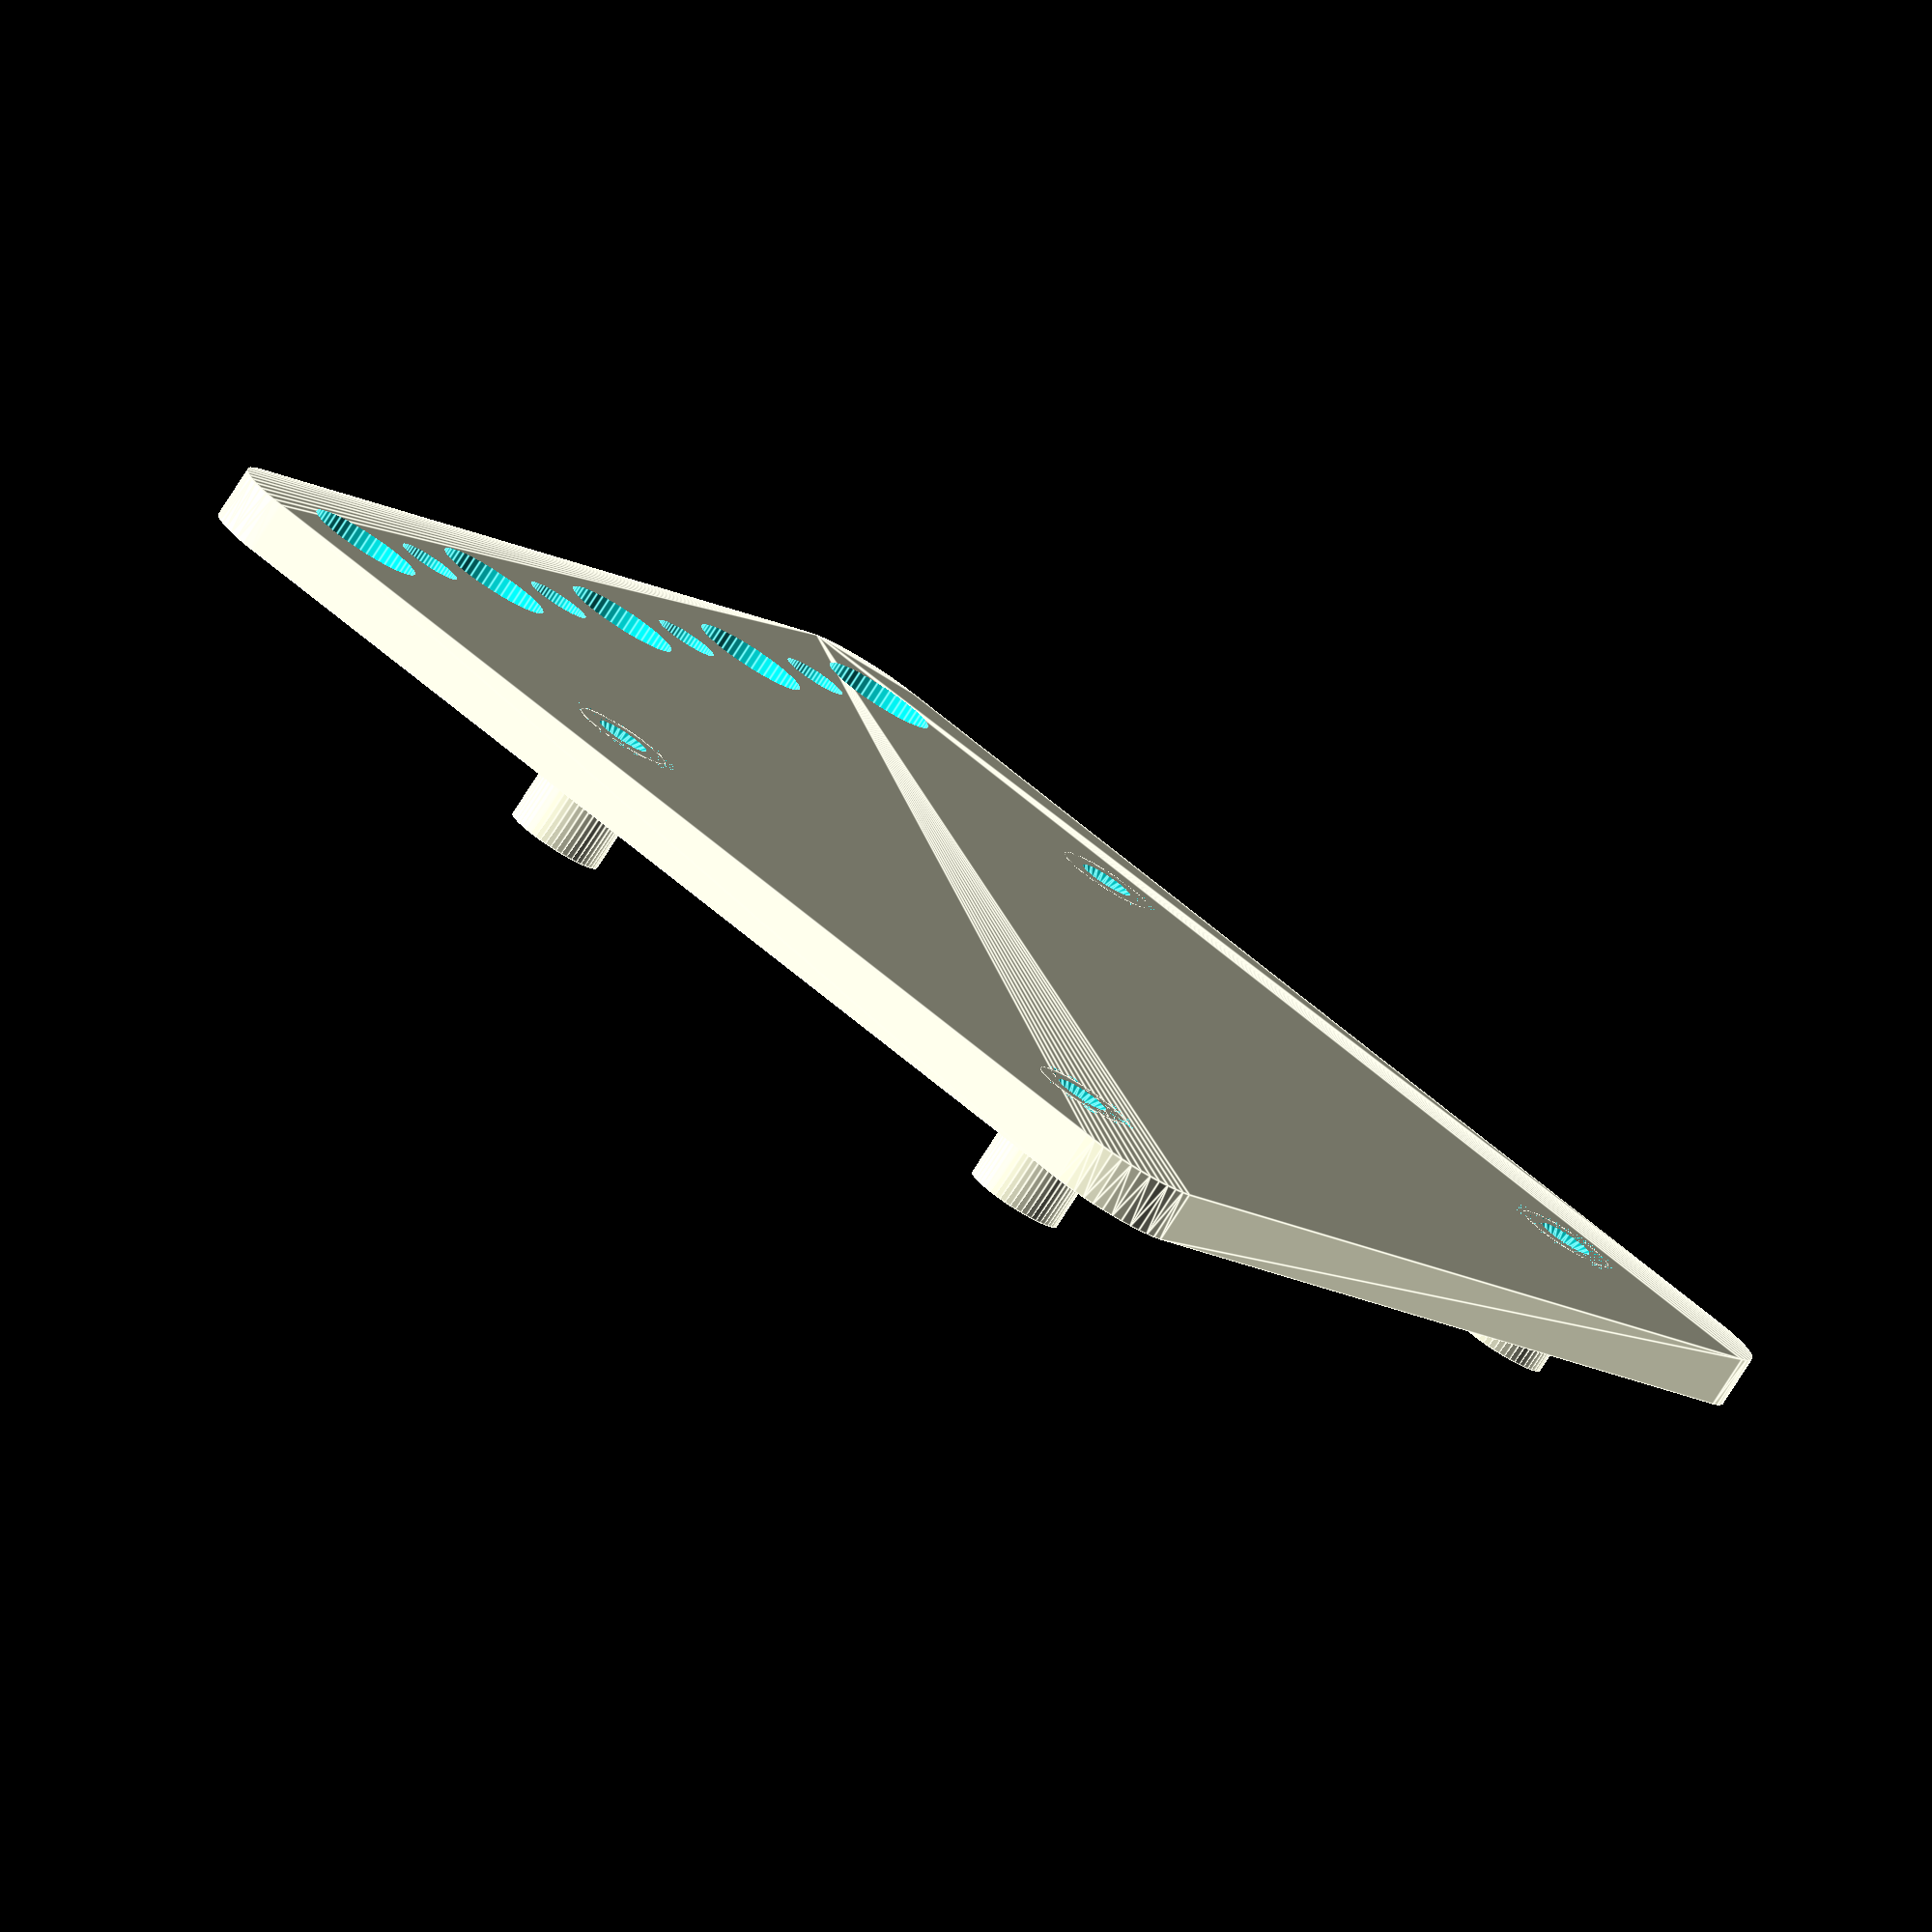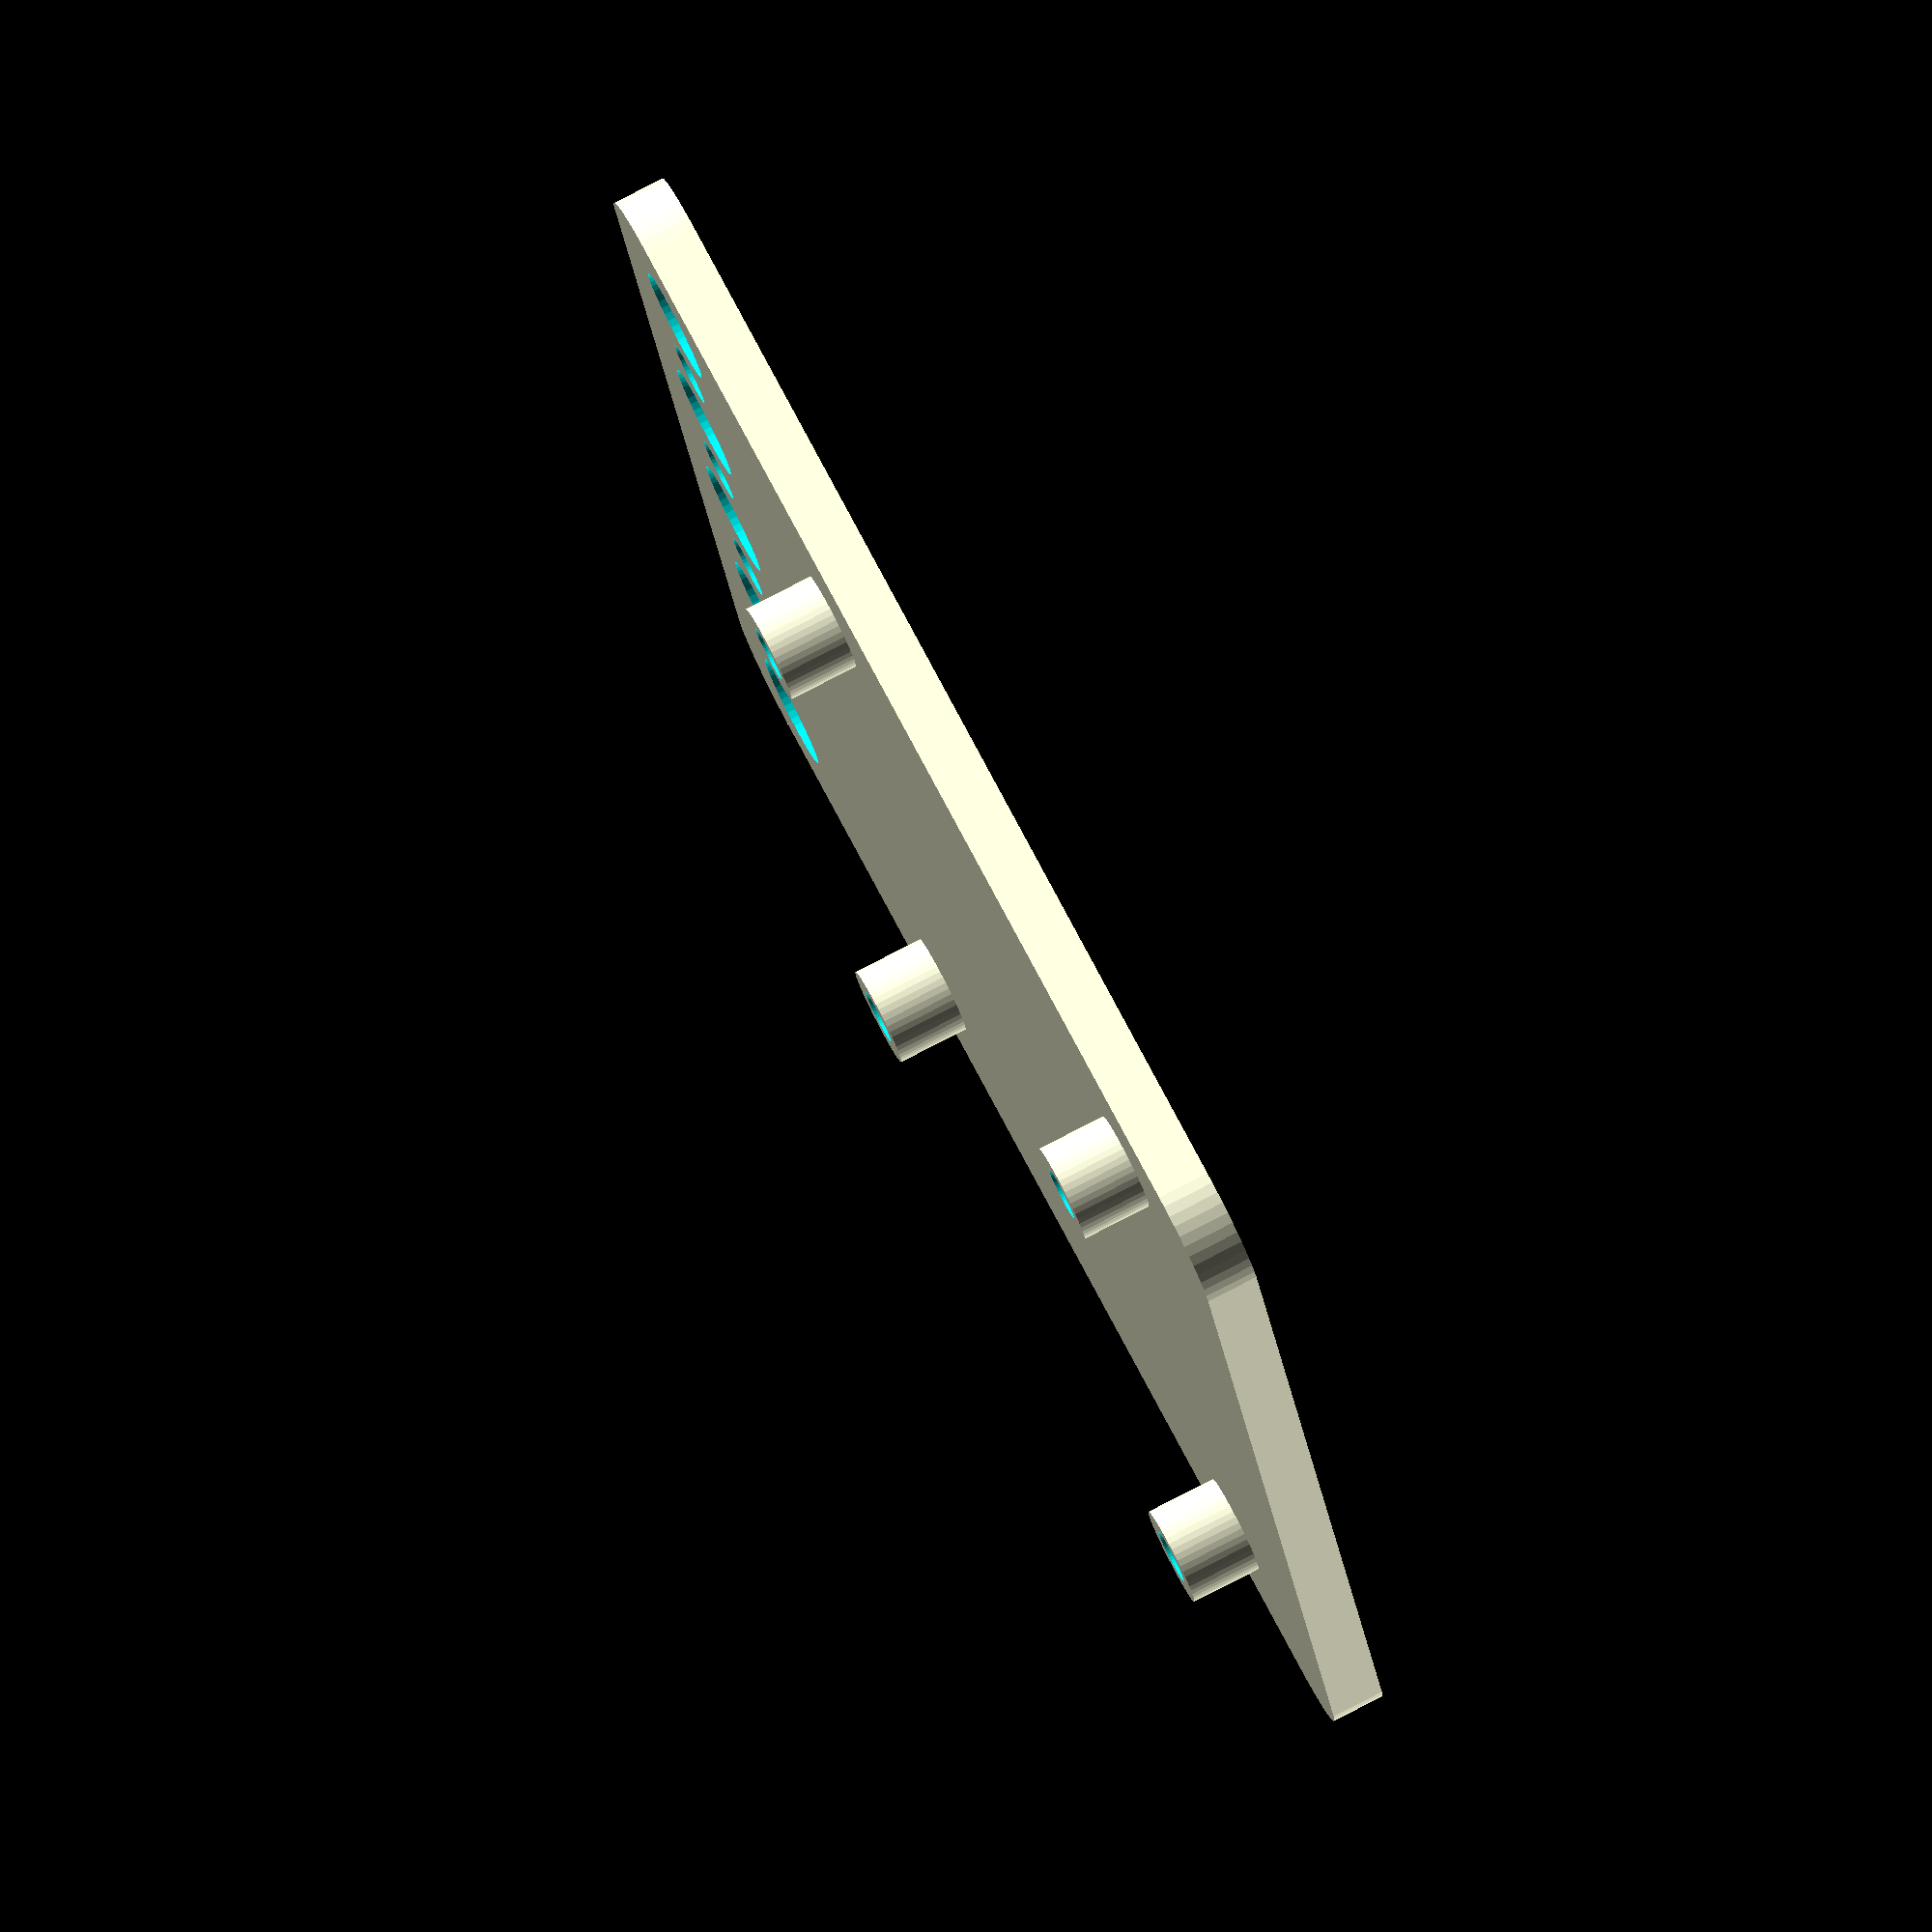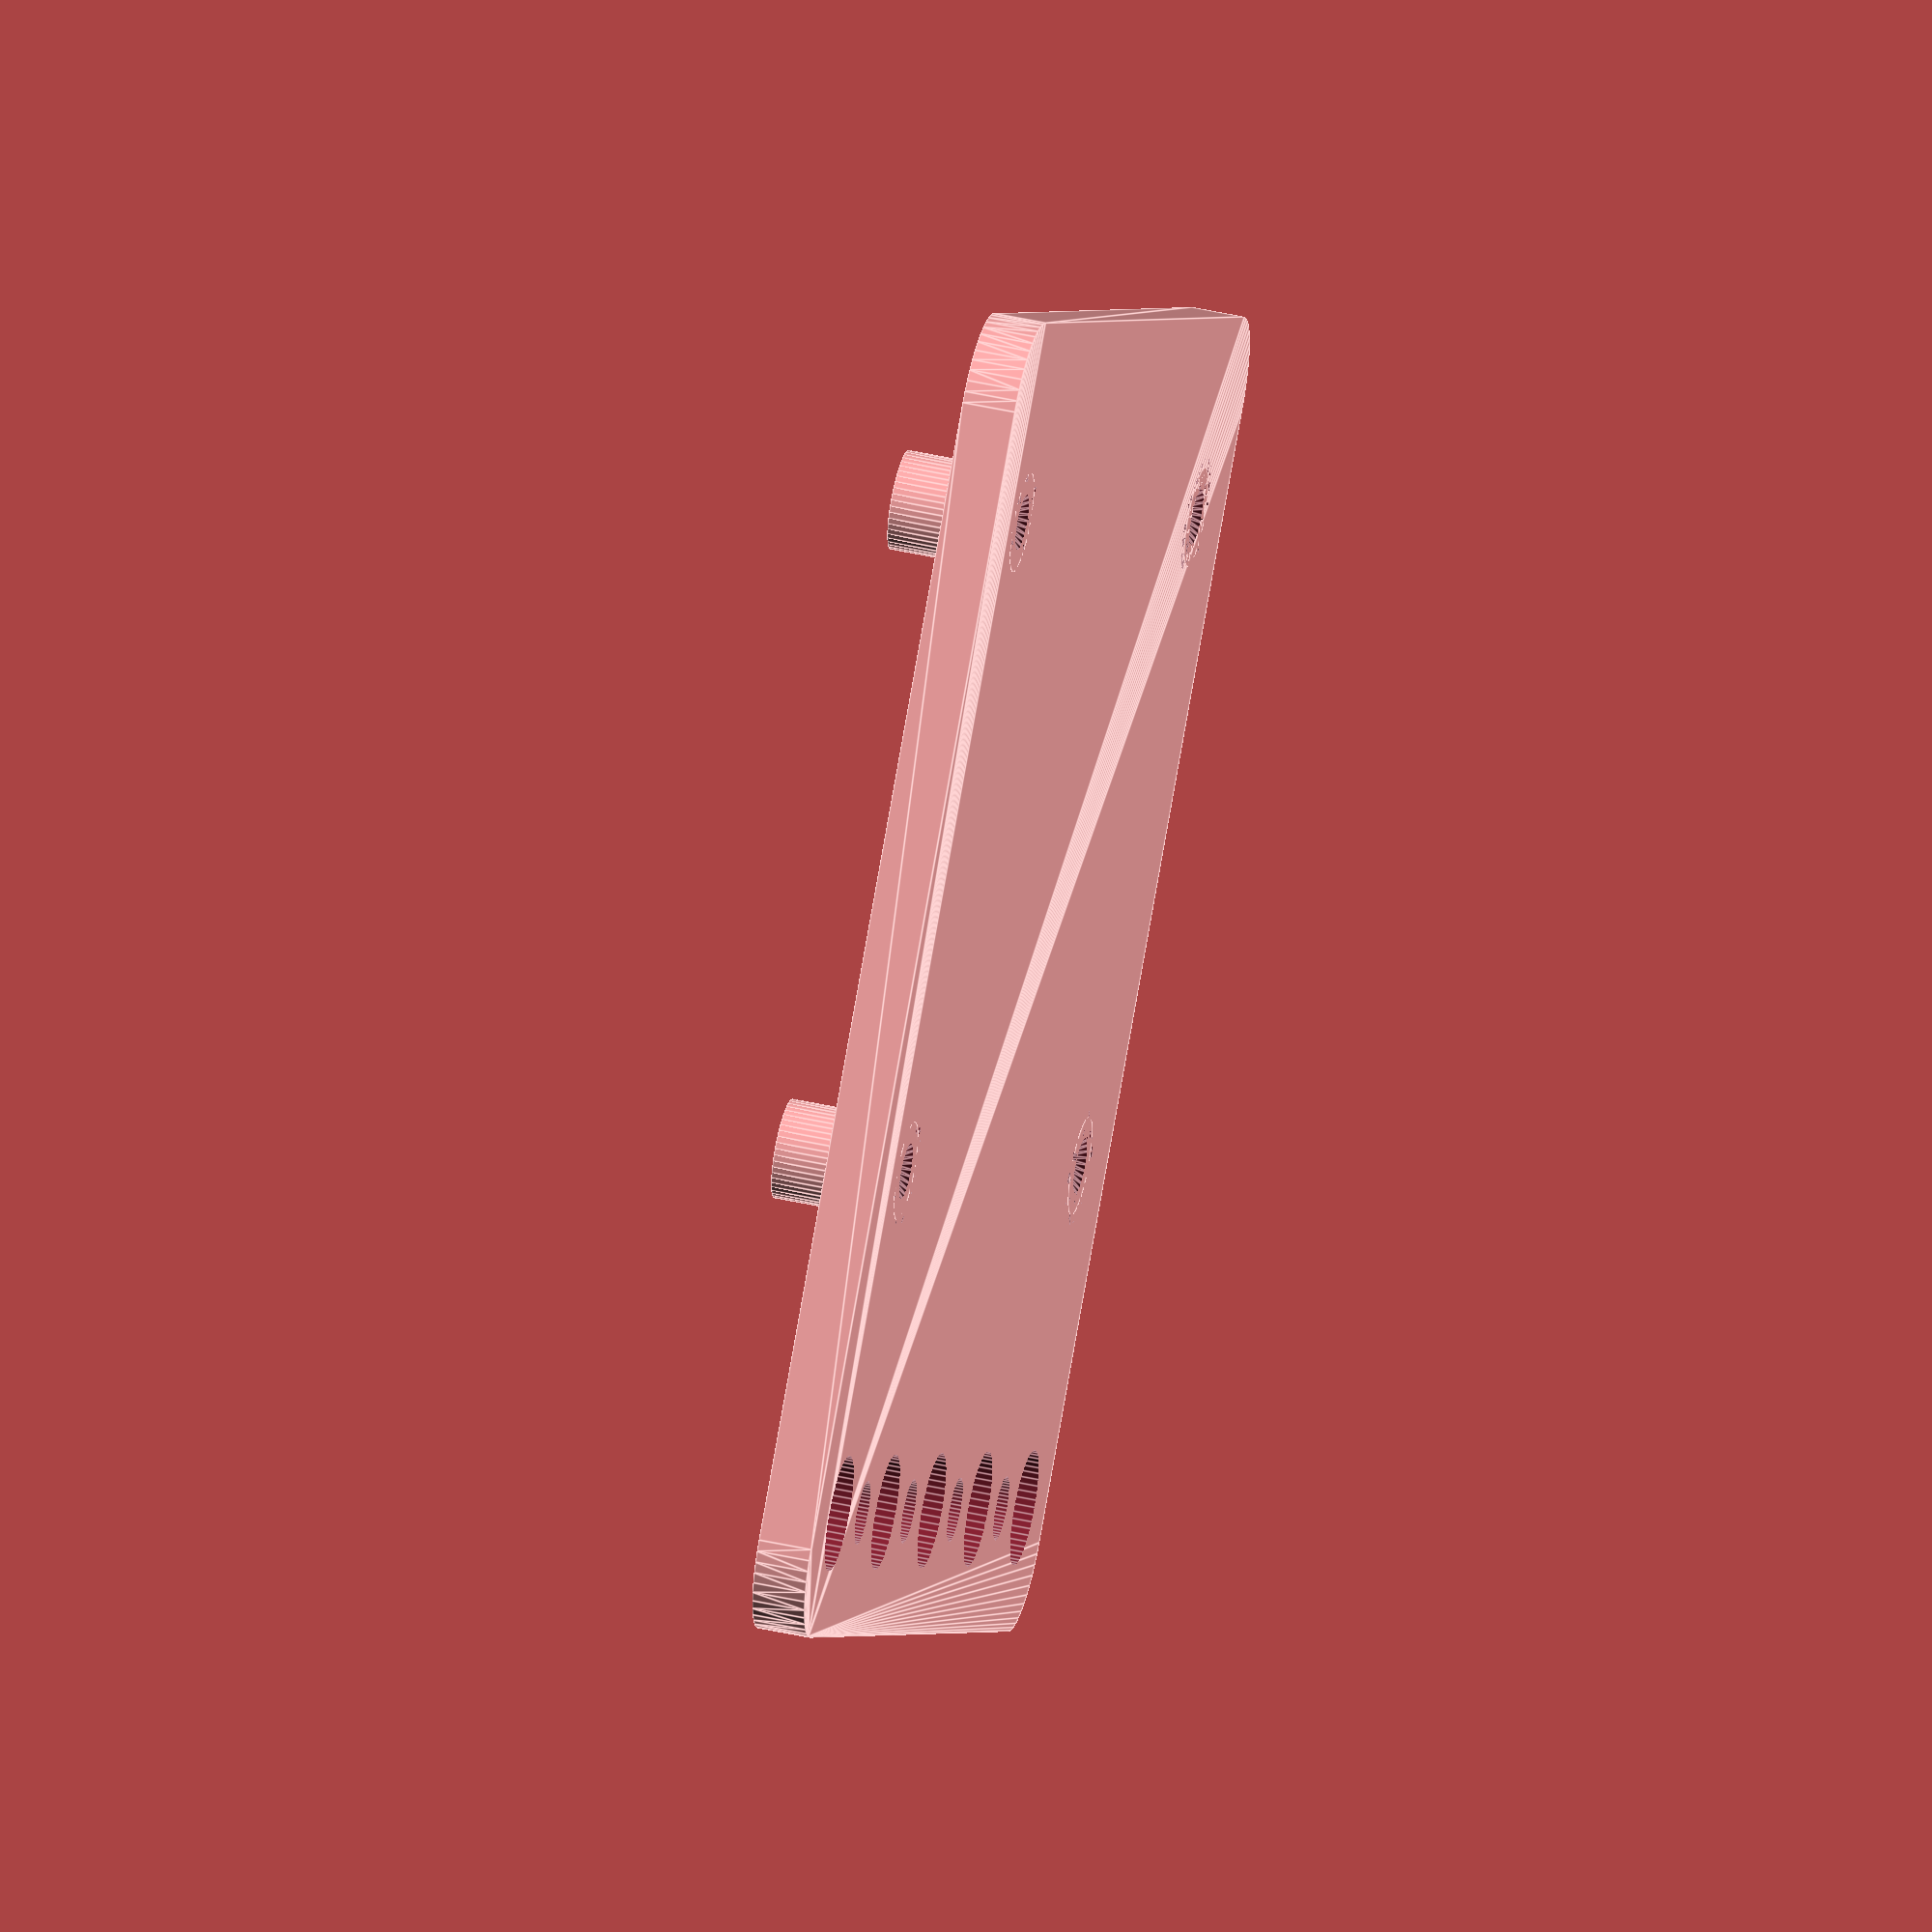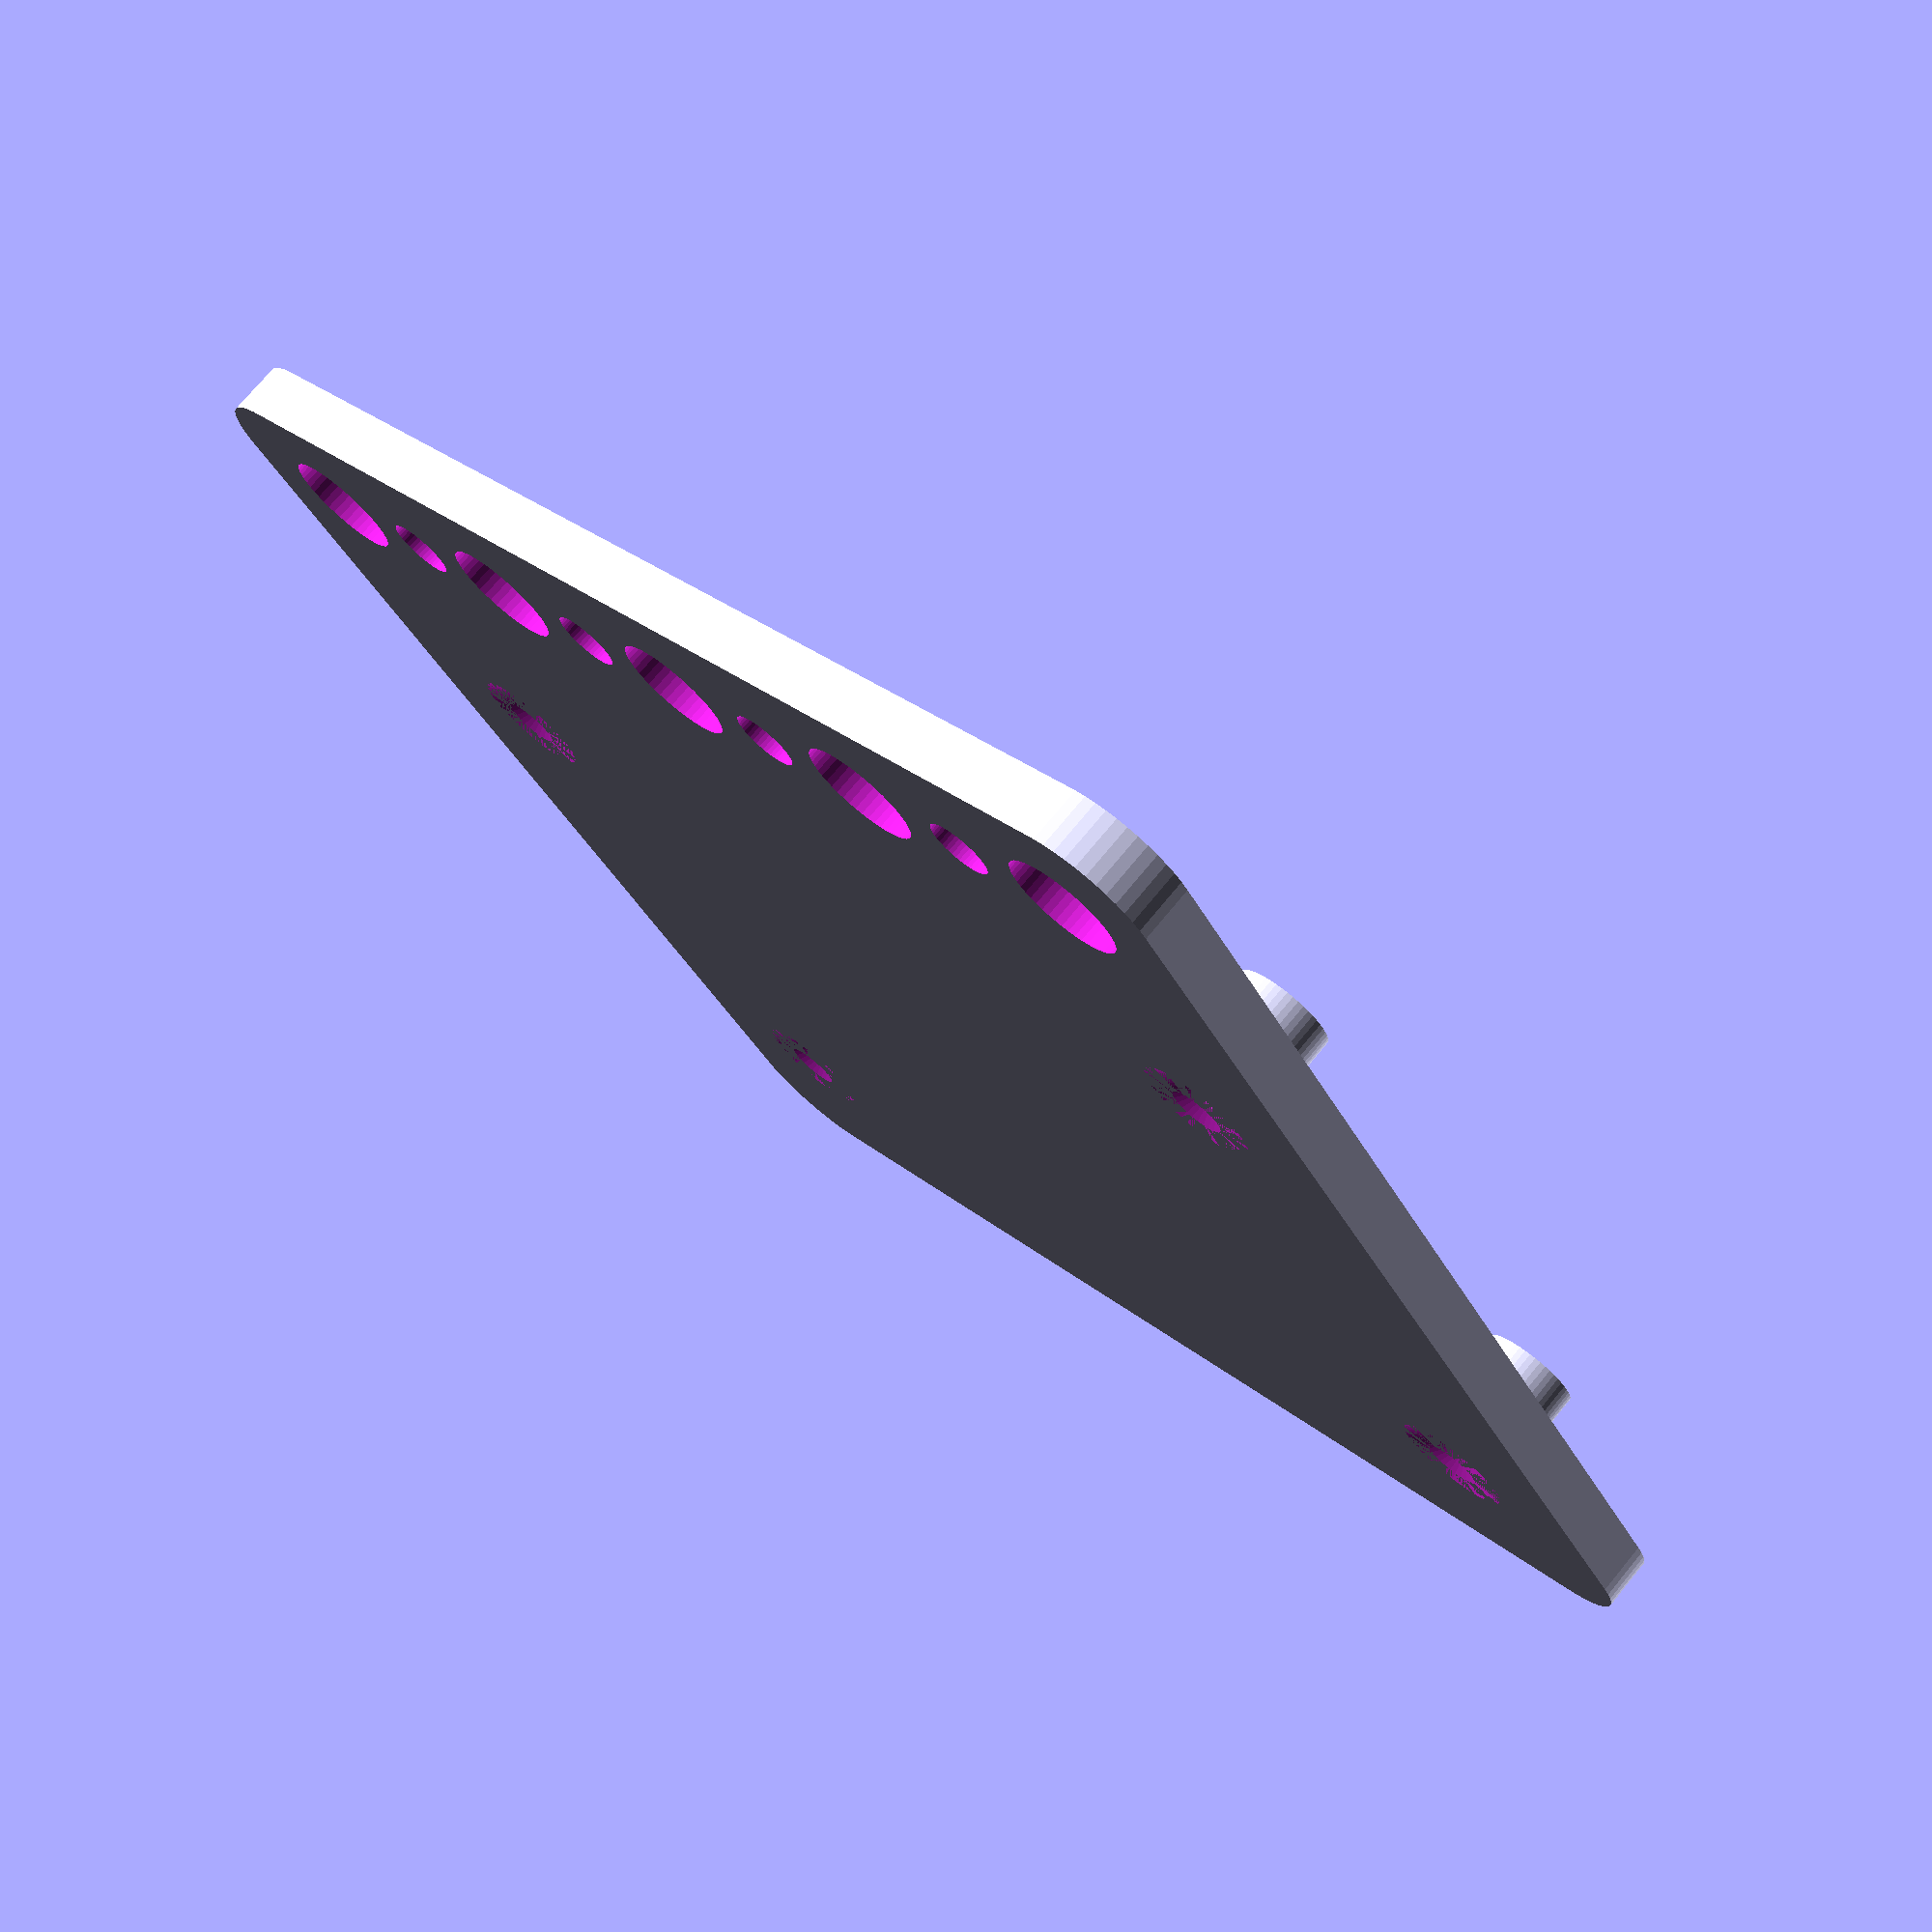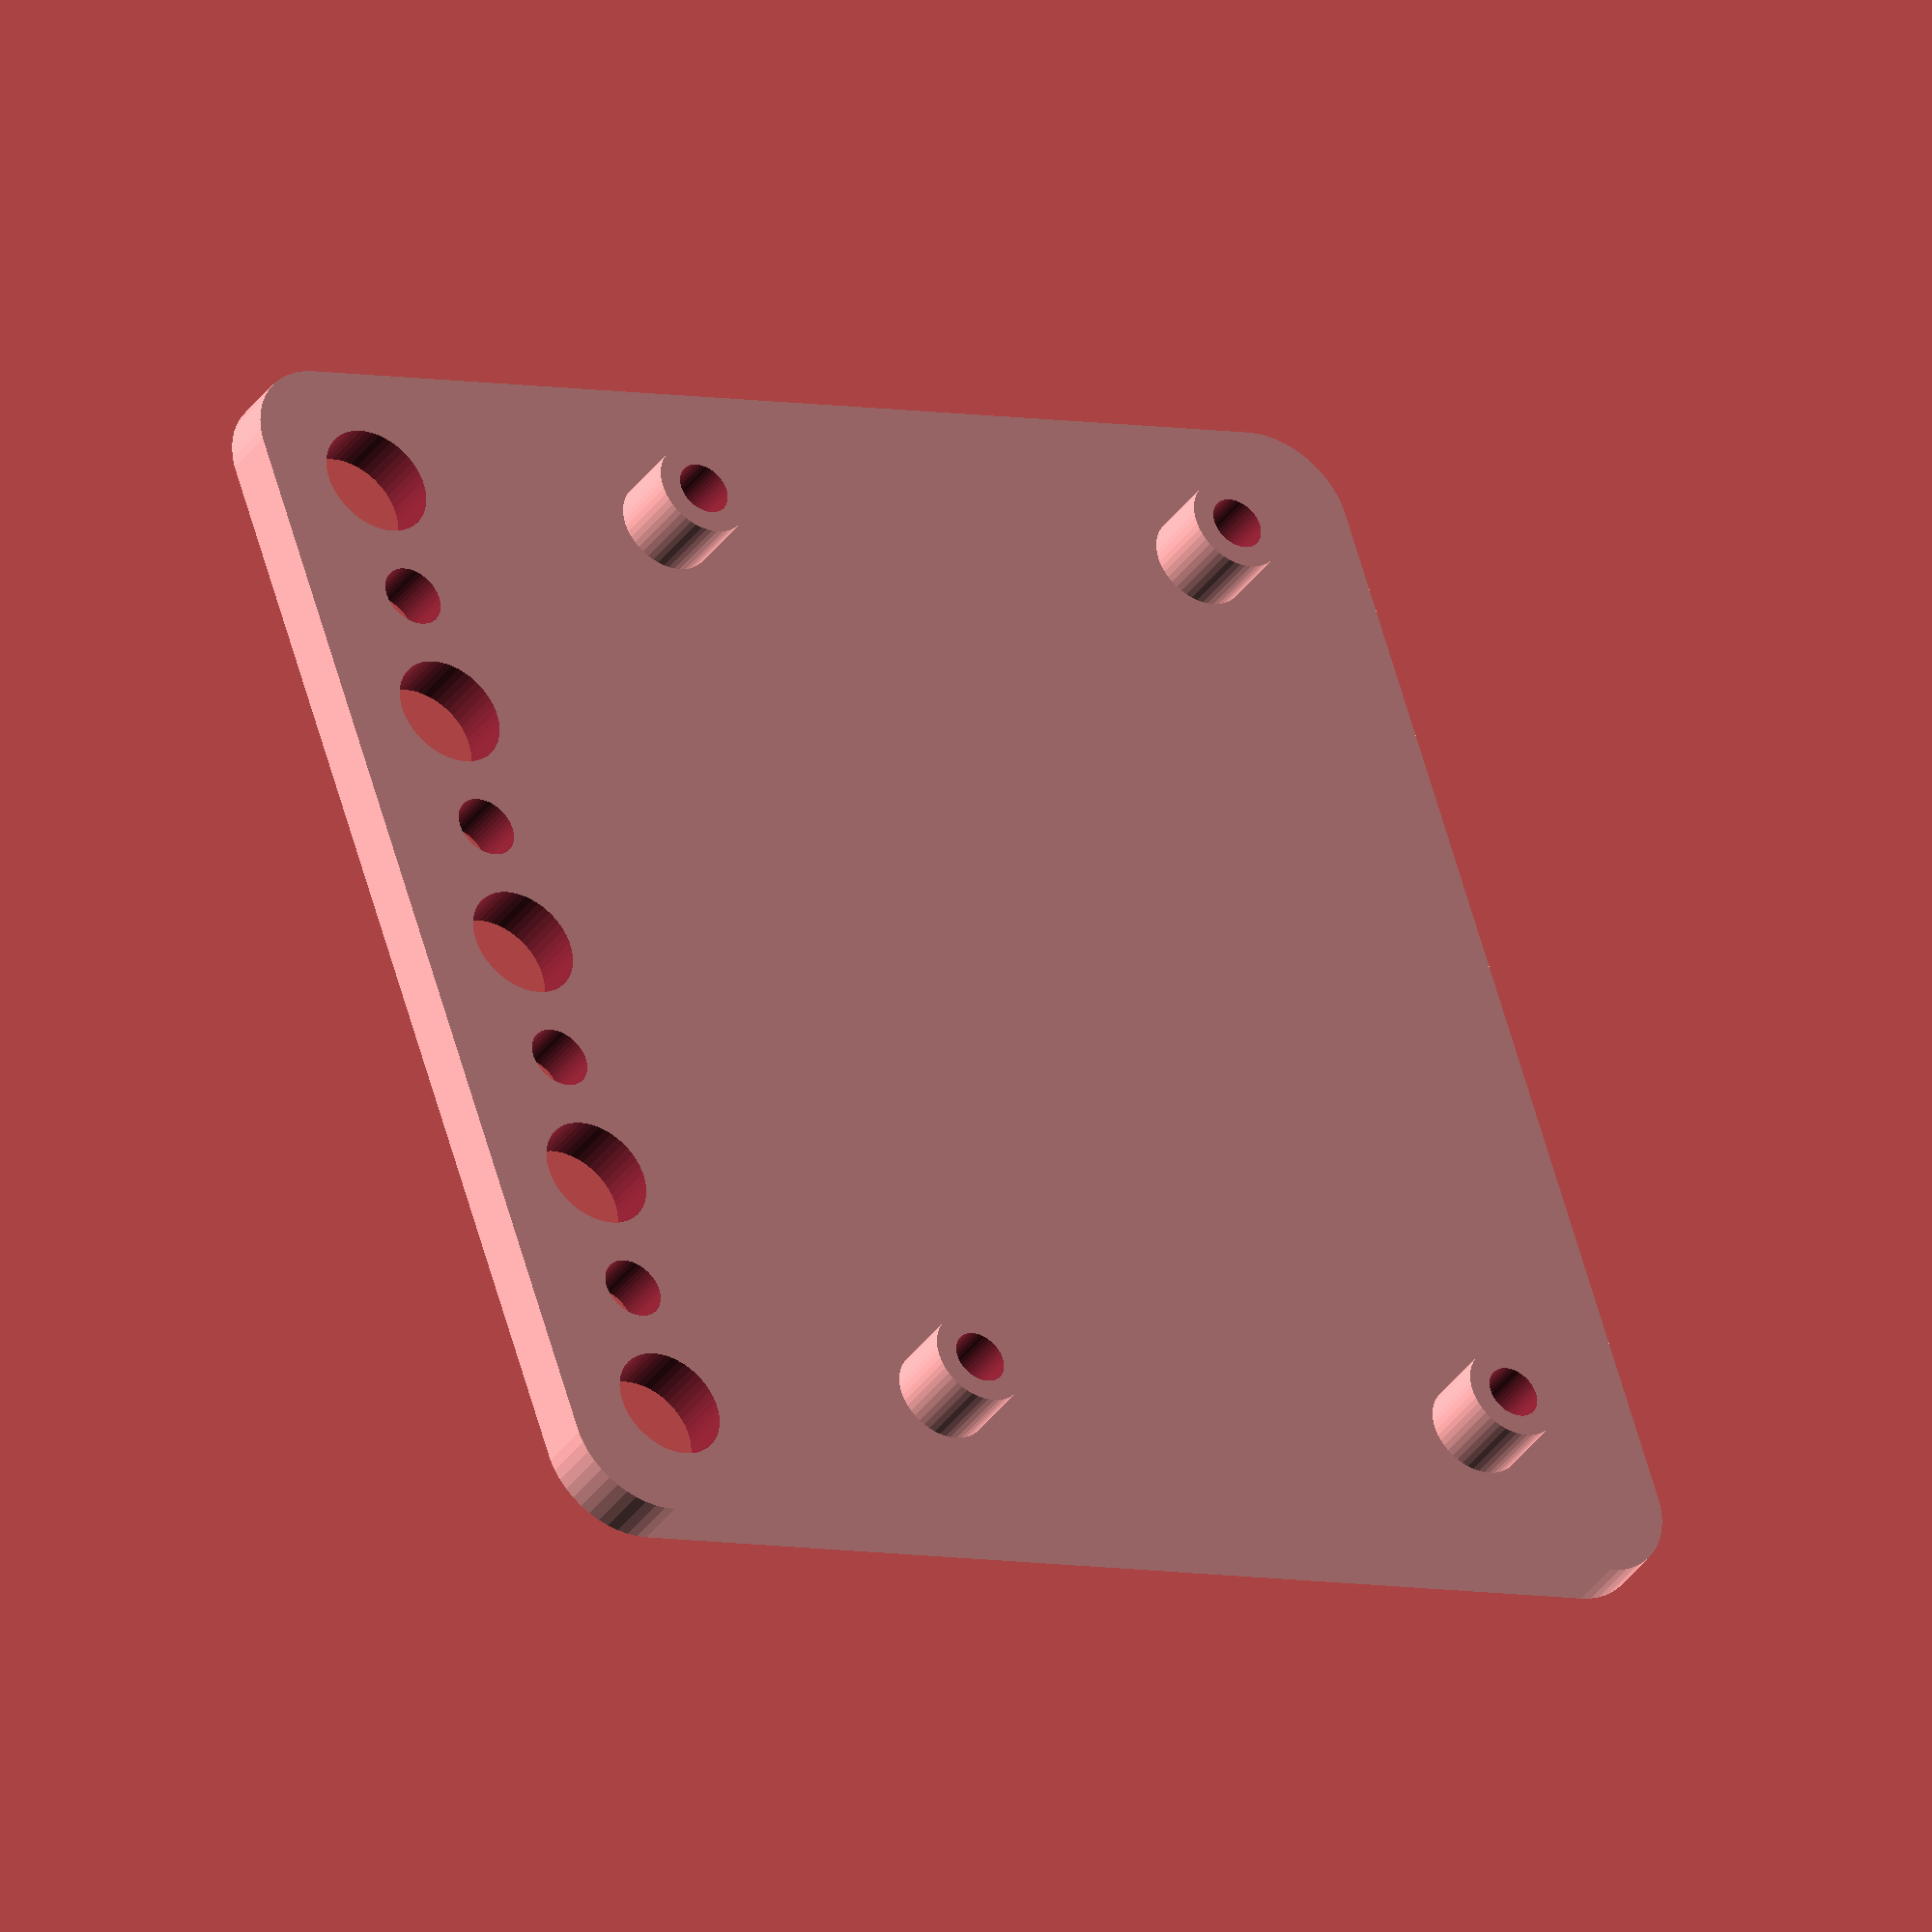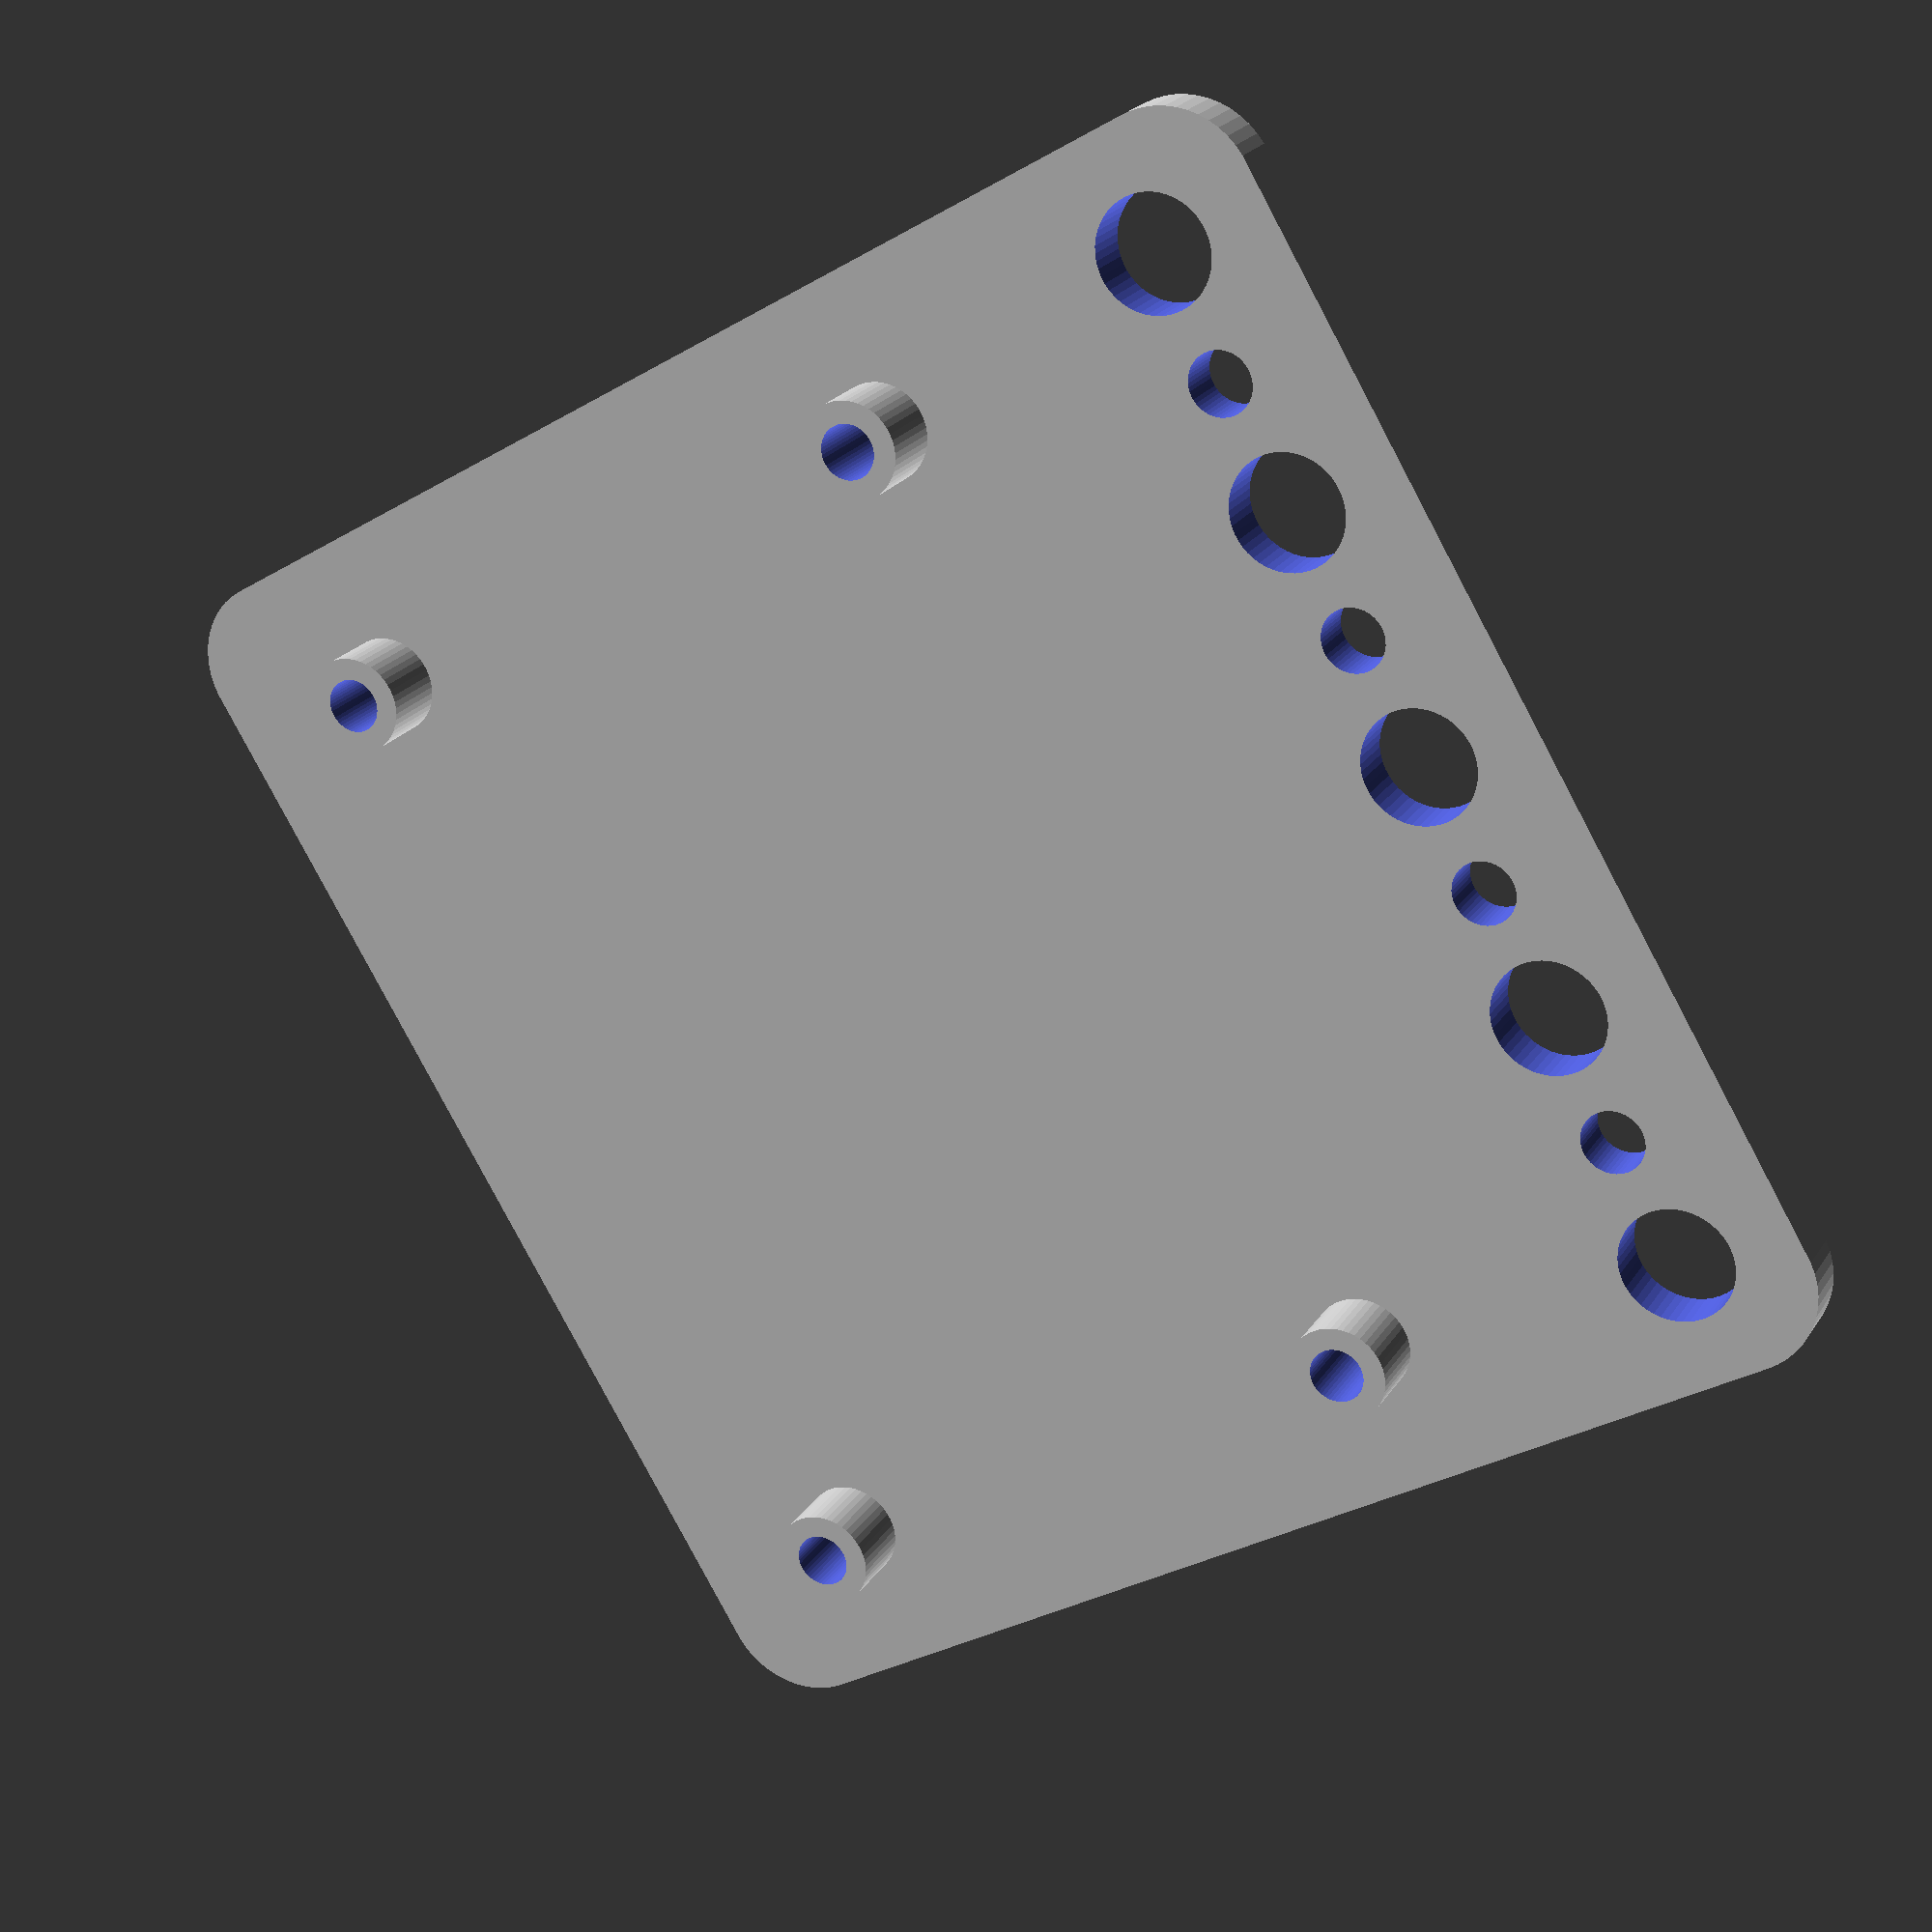
<openscad>
$fn = 50;


difference() {
	union() {
		hull() {
			translate(v = [-32.0000000000, 32.0000000000, 0]) {
				cylinder(h = 3, r = 5);
			}
			translate(v = [32.0000000000, 32.0000000000, 0]) {
				cylinder(h = 3, r = 5);
			}
			translate(v = [-32.0000000000, -32.0000000000, 0]) {
				cylinder(h = 3, r = 5);
			}
			translate(v = [32.0000000000, -32.0000000000, 0]) {
				cylinder(h = 3, r = 5);
			}
		}
		translate(v = [28.2500000000, 25.7500000000, 0]) {
			cylinder(h = 7, r = 2.8000000000);
		}
		translate(v = [-28.2500000000, 25.7500000000, 0]) {
			cylinder(h = 7, r = 2.8000000000);
		}
		translate(v = [28.2500000000, -10.7500000000, 0]) {
			cylinder(h = 7, r = 2.8000000000);
		}
		translate(v = [-28.2500000000, -10.7500000000, 0]) {
			cylinder(h = 7, r = 2.8000000000);
		}
	}
	union() {
		translate(v = [28.2500000000, 25.7500000000, 0]) {
			rotate(a = [0, 180, 0]) {
				difference() {
					union() {
						translate(v = [0, 0, -7.0000000000]) {
							cylinder(h = 7, r = 1.2500000000);
						}
						translate(v = [0, 0, -0.9500000000]) {
							cylinder(h = 0.9500000000, r1 = 1.5500000000, r2 = 3.3500000000);
						}
						translate(v = [0, 0, -7.0000000000]) {
							cylinder(h = 7, r = 1.5500000000);
						}
						translate(v = [0, 0, -7.0000000000]) {
							cylinder(h = 7, r = 1.2500000000);
						}
					}
					union();
				}
			}
		}
		translate(v = [-28.2500000000, 25.7500000000, 0]) {
			rotate(a = [0, 180, 0]) {
				difference() {
					union() {
						translate(v = [0, 0, -7.0000000000]) {
							cylinder(h = 7, r = 1.2500000000);
						}
						translate(v = [0, 0, -0.9500000000]) {
							cylinder(h = 0.9500000000, r1 = 1.5500000000, r2 = 3.3500000000);
						}
						translate(v = [0, 0, -7.0000000000]) {
							cylinder(h = 7, r = 1.5500000000);
						}
						translate(v = [0, 0, -7.0000000000]) {
							cylinder(h = 7, r = 1.2500000000);
						}
					}
					union();
				}
			}
		}
		translate(v = [28.2500000000, -10.7500000000, 0]) {
			rotate(a = [0, 180, 0]) {
				difference() {
					union() {
						translate(v = [0, 0, -7.0000000000]) {
							cylinder(h = 7, r = 1.2500000000);
						}
						translate(v = [0, 0, -0.9500000000]) {
							cylinder(h = 0.9500000000, r1 = 1.5500000000, r2 = 3.3500000000);
						}
						translate(v = [0, 0, -7.0000000000]) {
							cylinder(h = 7, r = 1.5500000000);
						}
						translate(v = [0, 0, -7.0000000000]) {
							cylinder(h = 7, r = 1.2500000000);
						}
					}
					union();
				}
			}
		}
		translate(v = [-28.2500000000, -10.7500000000, 0]) {
			rotate(a = [0, 180, 0]) {
				difference() {
					union() {
						translate(v = [0, 0, -7.0000000000]) {
							cylinder(h = 7, r = 1.2500000000);
						}
						translate(v = [0, 0, -0.9500000000]) {
							cylinder(h = 0.9500000000, r1 = 1.5500000000, r2 = 3.3500000000);
						}
						translate(v = [0, 0, -7.0000000000]) {
							cylinder(h = 7, r = 1.5500000000);
						}
						translate(v = [0, 0, -7.0000000000]) {
							cylinder(h = 7, r = 1.2500000000);
						}
					}
					union();
				}
			}
		}
		translate(v = [-30.0000000000, -30.0000000000, -100.0000000000]) {
			cylinder(h = 200, r = 3.2500000000);
		}
		translate(v = [-15.0000000000, -30.0000000000, -100.0000000000]) {
			cylinder(h = 200, r = 3.2500000000);
		}
		translate(v = [0.0000000000, -30.0000000000, -100.0000000000]) {
			cylinder(h = 200, r = 3.2500000000);
		}
		translate(v = [15.0000000000, -30.0000000000, -100.0000000000]) {
			cylinder(h = 200, r = 3.2500000000);
		}
		translate(v = [30.0000000000, -30.0000000000, -100.0000000000]) {
			cylinder(h = 200, r = 3.2500000000);
		}
		translate(v = [-30.0000000000, -30.0000000000, -100.0000000000]) {
			cylinder(h = 200, r = 1.8000000000);
		}
		translate(v = [-22.5000000000, -30.0000000000, -100.0000000000]) {
			cylinder(h = 200, r = 1.8000000000);
		}
		translate(v = [-15.0000000000, -30.0000000000, -100.0000000000]) {
			cylinder(h = 200, r = 1.8000000000);
		}
		translate(v = [-7.5000000000, -30.0000000000, -100.0000000000]) {
			cylinder(h = 200, r = 1.8000000000);
		}
		translate(v = [0.0000000000, -30.0000000000, -100.0000000000]) {
			cylinder(h = 200, r = 1.8000000000);
		}
		translate(v = [7.5000000000, -30.0000000000, -100.0000000000]) {
			cylinder(h = 200, r = 1.8000000000);
		}
		translate(v = [15.0000000000, -30.0000000000, -100.0000000000]) {
			cylinder(h = 200, r = 1.8000000000);
		}
		translate(v = [22.5000000000, -30.0000000000, -100.0000000000]) {
			cylinder(h = 200, r = 1.8000000000);
		}
		translate(v = [30.0000000000, -30.0000000000, -100.0000000000]) {
			cylinder(h = 200, r = 1.8000000000);
		}
		translate(v = [-30.0000000000, -30.0000000000, -100.0000000000]) {
			cylinder(h = 200, r = 1.8000000000);
		}
		translate(v = [-22.5000000000, -30.0000000000, -100.0000000000]) {
			cylinder(h = 200, r = 1.8000000000);
		}
		translate(v = [-15.0000000000, -30.0000000000, -100.0000000000]) {
			cylinder(h = 200, r = 1.8000000000);
		}
		translate(v = [-7.5000000000, -30.0000000000, -100.0000000000]) {
			cylinder(h = 200, r = 1.8000000000);
		}
		translate(v = [0.0000000000, -30.0000000000, -100.0000000000]) {
			cylinder(h = 200, r = 1.8000000000);
		}
		translate(v = [7.5000000000, -30.0000000000, -100.0000000000]) {
			cylinder(h = 200, r = 1.8000000000);
		}
		translate(v = [15.0000000000, -30.0000000000, -100.0000000000]) {
			cylinder(h = 200, r = 1.8000000000);
		}
		translate(v = [22.5000000000, -30.0000000000, -100.0000000000]) {
			cylinder(h = 200, r = 1.8000000000);
		}
		translate(v = [30.0000000000, -30.0000000000, -100.0000000000]) {
			cylinder(h = 200, r = 1.8000000000);
		}
		translate(v = [-30.0000000000, -30.0000000000, -100.0000000000]) {
			cylinder(h = 200, r = 1.8000000000);
		}
		translate(v = [-22.5000000000, -30.0000000000, -100.0000000000]) {
			cylinder(h = 200, r = 1.8000000000);
		}
		translate(v = [-15.0000000000, -30.0000000000, -100.0000000000]) {
			cylinder(h = 200, r = 1.8000000000);
		}
		translate(v = [-7.5000000000, -30.0000000000, -100.0000000000]) {
			cylinder(h = 200, r = 1.8000000000);
		}
		translate(v = [0.0000000000, -30.0000000000, -100.0000000000]) {
			cylinder(h = 200, r = 1.8000000000);
		}
		translate(v = [7.5000000000, -30.0000000000, -100.0000000000]) {
			cylinder(h = 200, r = 1.8000000000);
		}
		translate(v = [15.0000000000, -30.0000000000, -100.0000000000]) {
			cylinder(h = 200, r = 1.8000000000);
		}
		translate(v = [22.5000000000, -30.0000000000, -100.0000000000]) {
			cylinder(h = 200, r = 1.8000000000);
		}
		translate(v = [30.0000000000, -30.0000000000, -100.0000000000]) {
			cylinder(h = 200, r = 1.8000000000);
		}
		translate(v = [28.2500000000, 25.7500000000, -100.0000000000]) {
			cylinder(h = 200, r = 1.5500000000);
		}
		translate(v = [-28.2500000000, 25.7500000000, -100.0000000000]) {
			cylinder(h = 200, r = 1.5500000000);
		}
		translate(v = [28.2500000000, -10.7500000000, -100.0000000000]) {
			cylinder(h = 200, r = 1.5500000000);
		}
		translate(v = [-28.2500000000, -10.7500000000, -100.0000000000]) {
			cylinder(h = 200, r = 1.5500000000);
		}
	}
}
</openscad>
<views>
elev=259.1 azim=55.8 roll=32.6 proj=o view=edges
elev=98.8 azim=256.4 roll=117.2 proj=o view=solid
elev=312.9 azim=314.1 roll=104.2 proj=o view=edges
elev=105.0 azim=33.1 roll=320.3 proj=p view=wireframe
elev=37.8 azim=71.5 roll=328.5 proj=o view=wireframe
elev=337.6 azim=239.1 roll=24.5 proj=p view=solid
</views>
